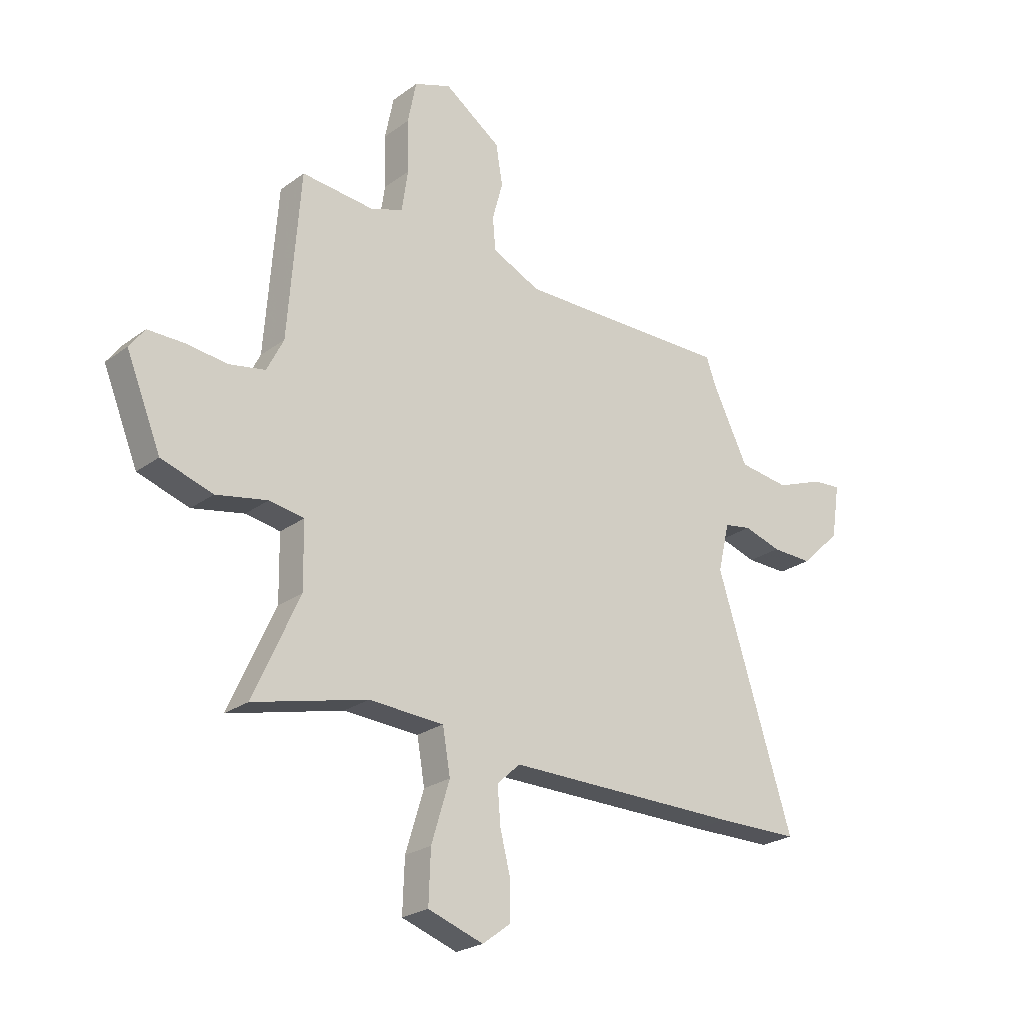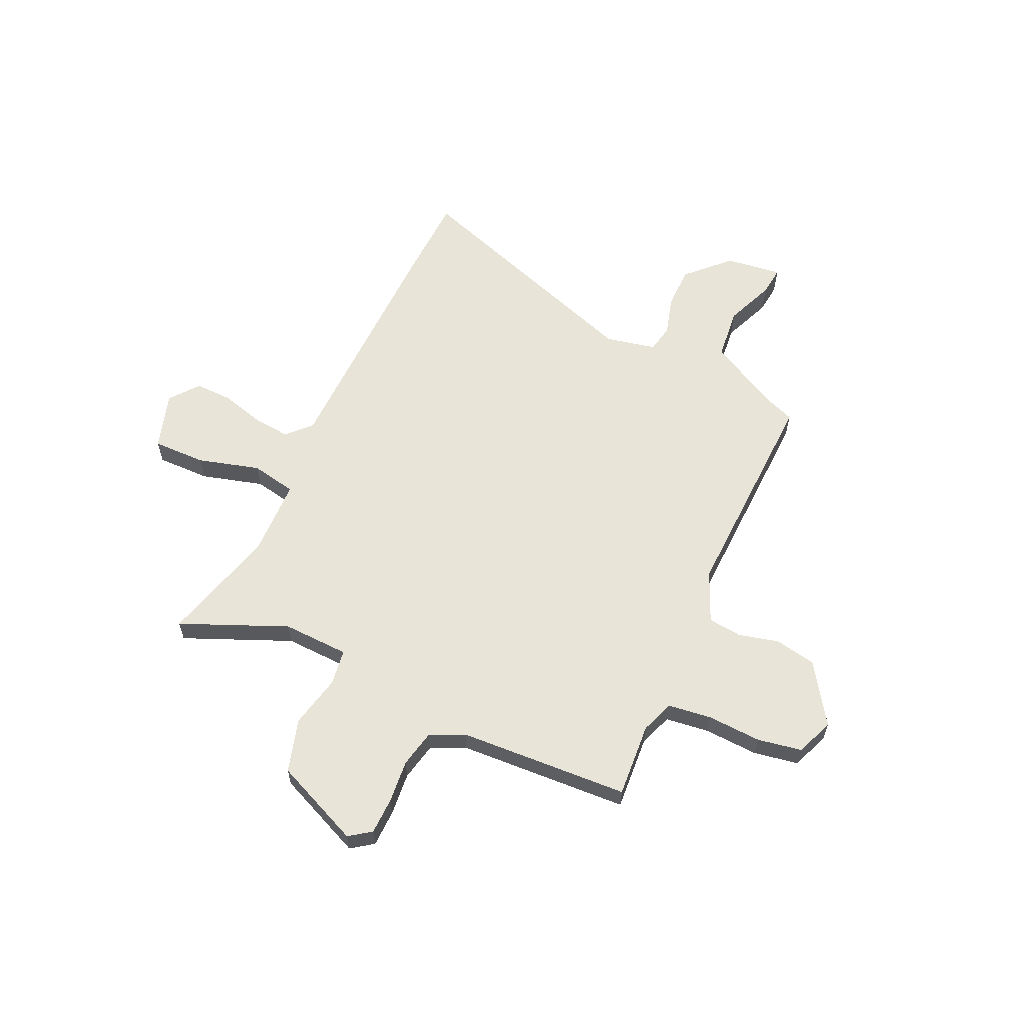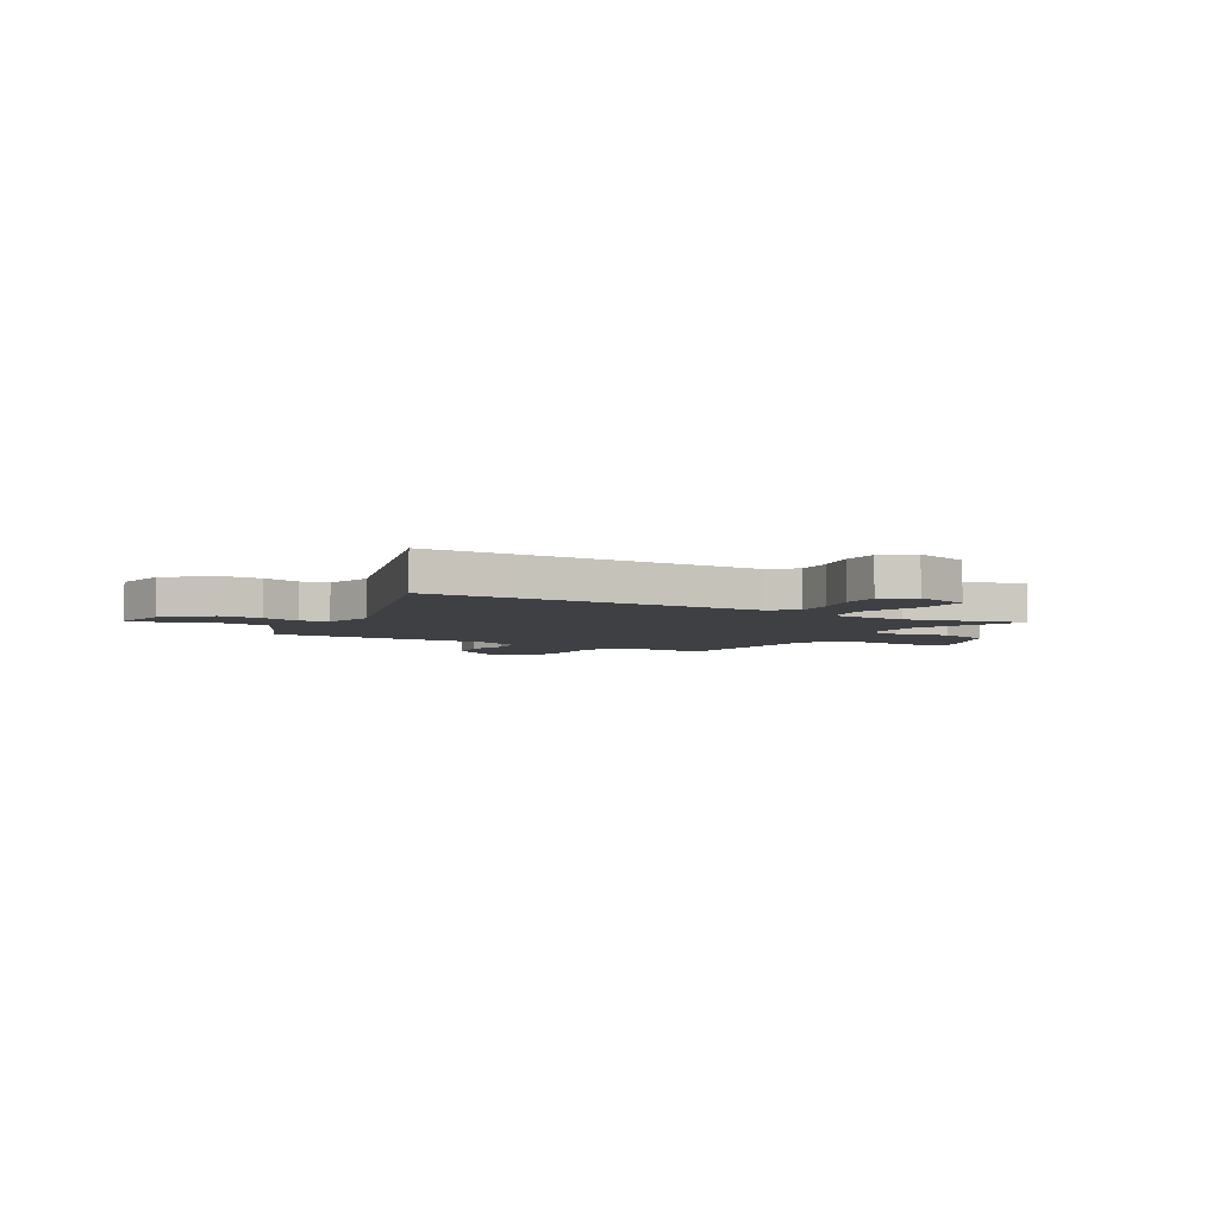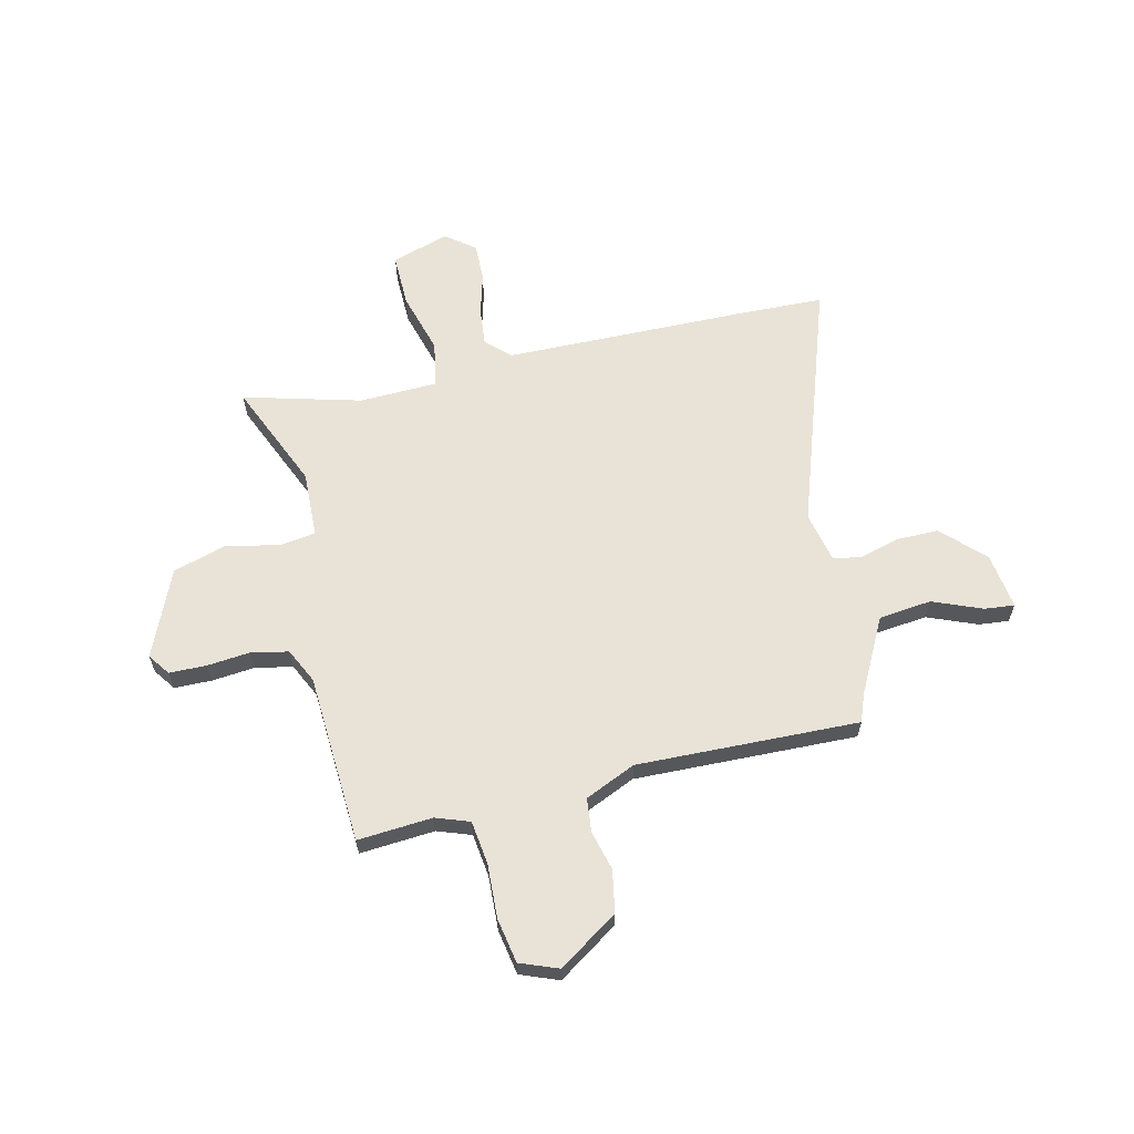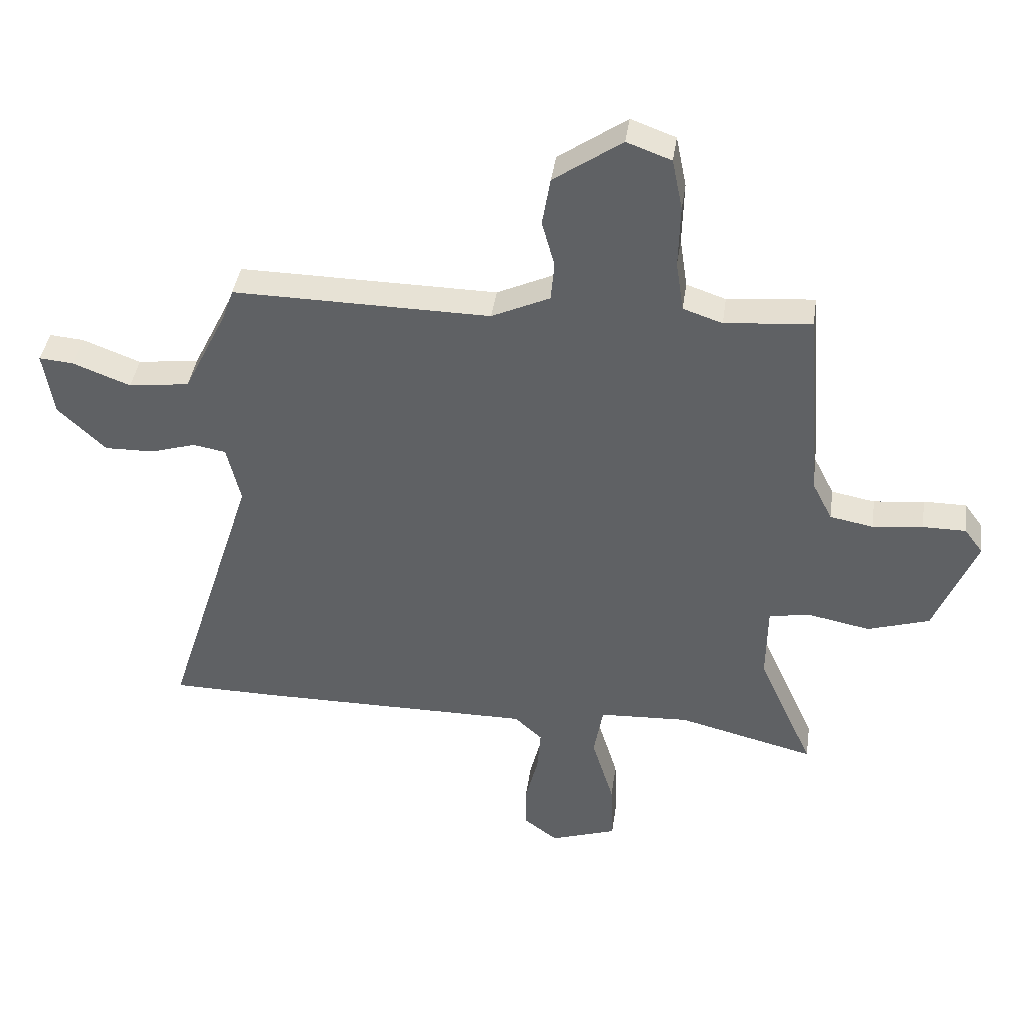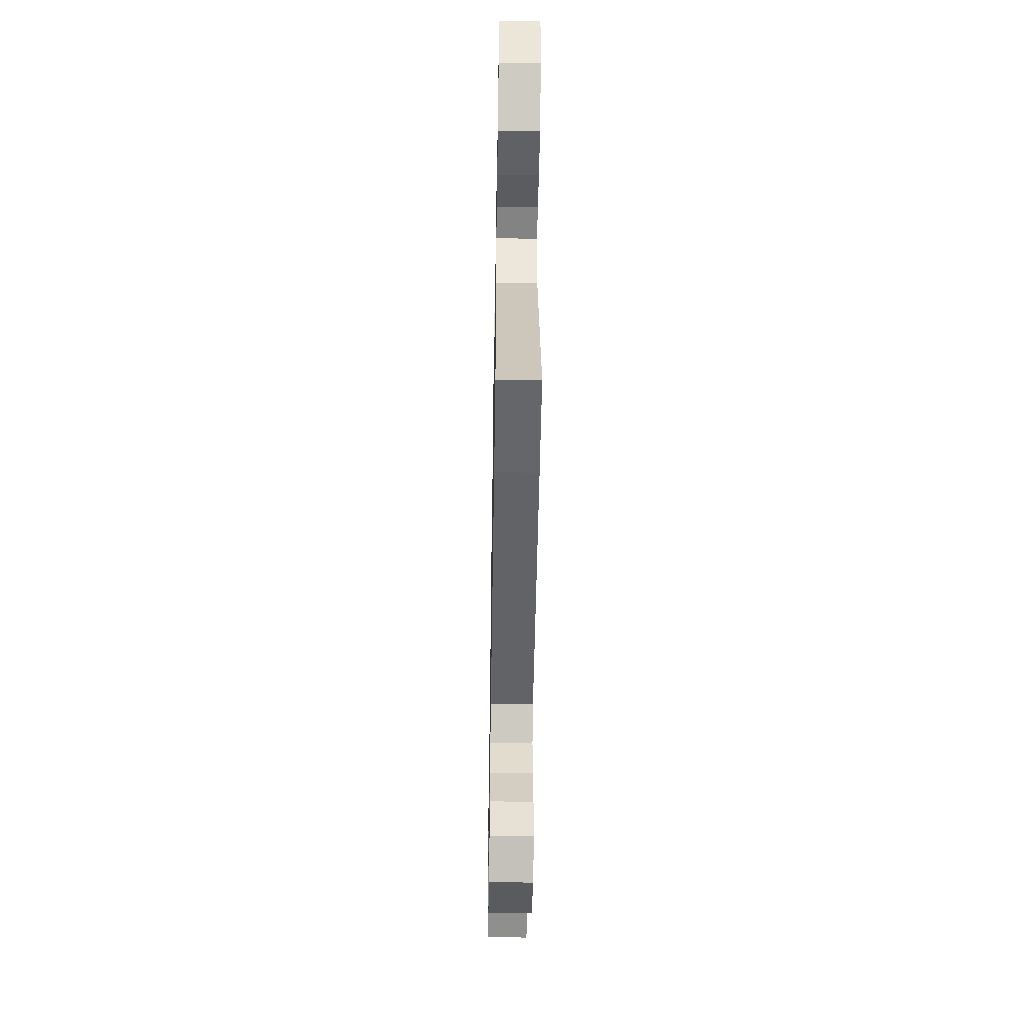
<metadata>
{"format":"obj","ext":"obj","renderer":"f3d","projection":"perspective","resolution":1024,"background":"white","views":[{"elev":-24.2,"azim":-39.9,"up":"+Z"},{"elev":60.4,"azim":-64.0,"up":"+Y"},{"elev":-4.6,"azim":149.5,"up":"+Y"},{"elev":62.5,"azim":-12.1,"up":"+Y"},{"elev":40.2,"azim":-171.9,"up":"+Z"},{"elev":-51.1,"azim":89.1,"up":"+Z"}]}
</metadata>
<code>
v 0.657 0.07 -0.498
v 0.483 0.07 -0.5
v -0.007 0.07 -0.498
v -0.055 0.07 -0.542
v -0.049 0.07 -0.618
v -0.027 0.07 -0.705
v -0.027 0.07 -0.781
v -0.086 0.07 -0.825
v -0.201 0.07 -0.786
v -0.197 0.07 -0.679
v -0.159 0.07 -0.555
v -0.175 0.07 -0.463
v -0.331 0.07 -0.455
v -0.568 0.07 -0.514
v -0.472 0.07 -0.302
v -0.474 0.07 -0.168
v -0.546 0.07 -0.156
v -0.653 0.07 -0.177
v -0.76 0.07 -0.143
v -0.832 0.07 0.033
v -0.8 0.07 0.076
v -0.726 0.07 0.076
v -0.639 0.07 0.066
v -0.564 0.07 0.08
v -0.529 0.07 0.149
v -0.503 0.07 0.491
v -0.353 0.07 0.477
v -0.285 0.07 0.5
v -0.272 0.07 0.587
v -0.275 0.07 0.696
v -0.257 0.07 0.785
v -0.18 0.07 0.813
v -0.062 0.07 0.731
v -0.048 0.07 0.647
v -0.07 0.07 0.567
v -0.064 0.07 0.499
v 0.037 0.07 0.452
v 0.483 0.07 0.457
v 0.503 0.07 0.401
v 0.578 0.07 0.25
v 0.684 0.07 0.236
v 0.784 0.07 0.274
v 0.844 0.07 0.279
v 0.826 0.07 0.166
v 0.743 0.07 0.087
v 0.657 0.07 0.089
v 0.579 0.07 0.113
v 0.522 0.07 0.103
v 0.498 0.07 0.002
v 0.657 0 -0.498
v 0.483 0 -0.5
v -0.007 0 -0.498
v -0.055 0 -0.542
v -0.049 0 -0.618
v -0.027 0 -0.705
v -0.027 0 -0.781
v -0.086 0 -0.825
v -0.201 0 -0.786
v -0.197 0 -0.679
v -0.159 0 -0.555
v -0.175 0 -0.463
v -0.331 0 -0.455
v -0.568 0 -0.514
v -0.472 0 -0.302
v -0.474 0 -0.168
v -0.546 0 -0.156
v -0.653 0 -0.177
v -0.76 0 -0.143
v -0.832 0 0.033
v -0.8 0 0.076
v -0.726 0 0.076
v -0.639 0 0.066
v -0.564 0 0.08
v -0.529 0 0.149
v -0.503 0 0.491
v -0.353 0 0.477
v -0.285 0 0.5
v -0.272 0 0.587
v -0.275 0 0.696
v -0.257 0 0.785
v -0.18 0 0.813
v -0.062 0 0.731
v -0.048 0 0.647
v -0.07 0 0.567
v -0.064 0 0.499
v 0.037 0 0.452
v 0.483 0 0.457
v 0.503 0 0.401
v 0.578 0 0.25
v 0.684 0 0.236
v 0.784 0 0.274
v 0.844 0 0.279
v 0.826 0 0.166
v 0.743 0 0.087
v 0.657 0 0.089
v 0.579 0 0.113
v 0.522 0 0.103
v 0.498 0 0.002
f 44 45 46 47
f 44 47 48
f 41 42 43 44
f 40 41 44 48
f 39 40 48
f 37 38 39 48
f 36 37 48 49
f 32 33 34 35
f 32 35 36
f 29 30 31 32
f 28 29 32 36
f 27 28 36 49
f 25 26 27 49
f 20 21 22 23
f 18 19 20 23
f 17 18 23 24
f 16 17 24 25
f 13 14 15
f 12 13 15 16
f 8 9 10 11
f 8 11 12
f 5 6 7 8
f 4 5 8 12
f 3 4 12 16
f 3 16 25 49
f 1 2 3 49
f 96 95 94 93
f 97 96 93
f 93 92 91 90
f 97 93 90 89
f 97 89 88
f 97 88 87 86
f 98 97 86 85
f 84 83 82 81
f 85 84 81
f 81 80 79 78
f 85 81 78 77
f 98 85 77 76
f 98 76 75 74
f 72 71 70 69
f 72 69 68 67
f 73 72 67 66
f 74 73 66 65
f 64 63 62
f 65 64 62 61
f 60 59 58 57
f 61 60 57
f 57 56 55 54
f 61 57 54 53
f 65 61 53 52
f 98 74 65 52
f 98 52 51 50
f 1 50 51 2
f 2 51 52 3
f 3 52 53 4
f 4 53 54 5
f 5 54 55 6
f 6 55 56 7
f 7 56 57 8
f 8 57 58 9
f 9 58 59 10
f 10 59 60 11
f 11 60 61 12
f 12 61 62 13
f 13 62 63 14
f 14 63 64 15
f 15 64 65 16
f 16 65 66 17
f 17 66 67 18
f 18 67 68 19
f 19 68 69 20
f 20 69 70 21
f 21 70 71 22
f 22 71 72 23
f 23 72 73 24
f 24 73 74 25
f 25 74 75 26
f 26 75 76 27
f 27 76 77 28
f 28 77 78 29
f 29 78 79 30
f 30 79 80 31
f 31 80 81 32
f 32 81 82 33
f 33 82 83 34
f 34 83 84 35
f 35 84 85 36
f 36 85 86 37
f 37 86 87 38
f 38 87 88 39
f 39 88 89 40
f 40 89 90 41
f 41 90 91 42
f 42 91 92 43
f 43 92 93 44
f 44 93 94 45
f 45 94 95 46
f 46 95 96 47
f 47 96 97 48
f 48 97 98 49
f 49 98 50 1

</code>
